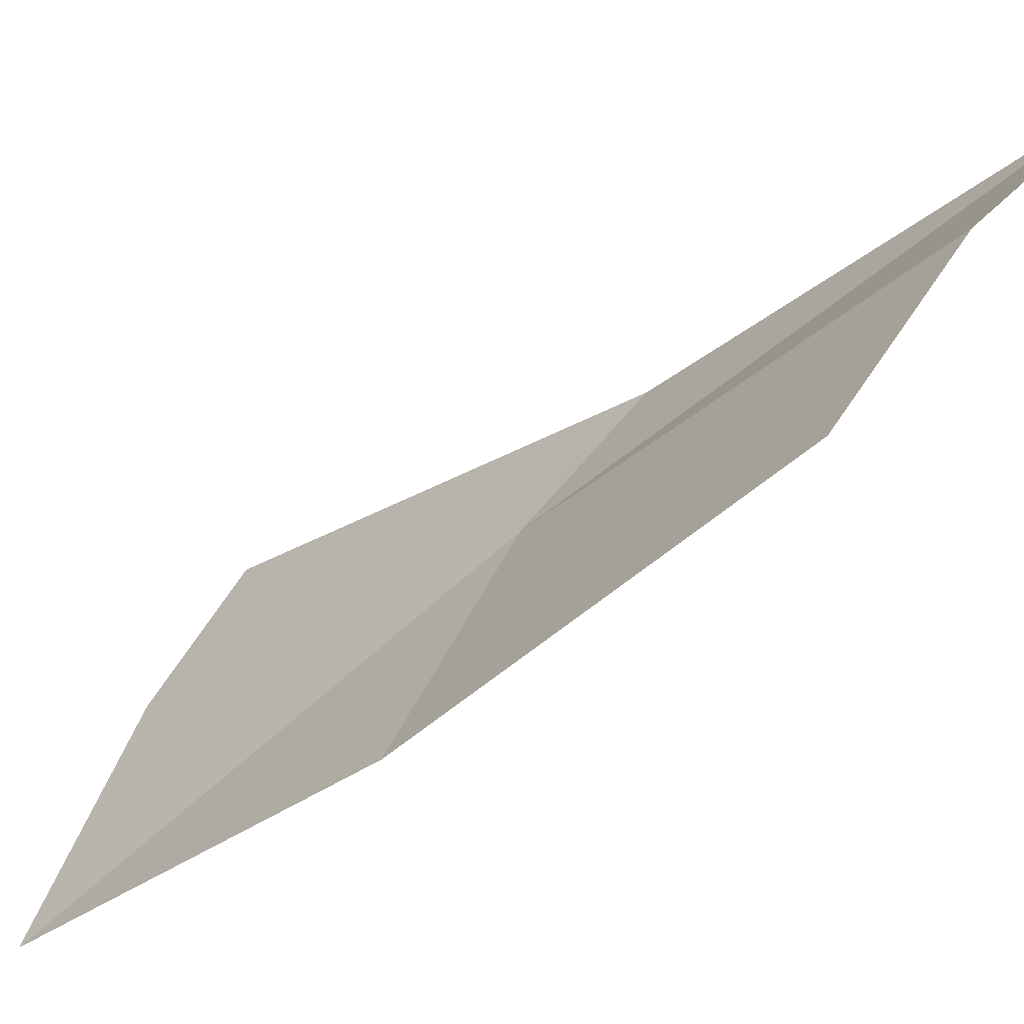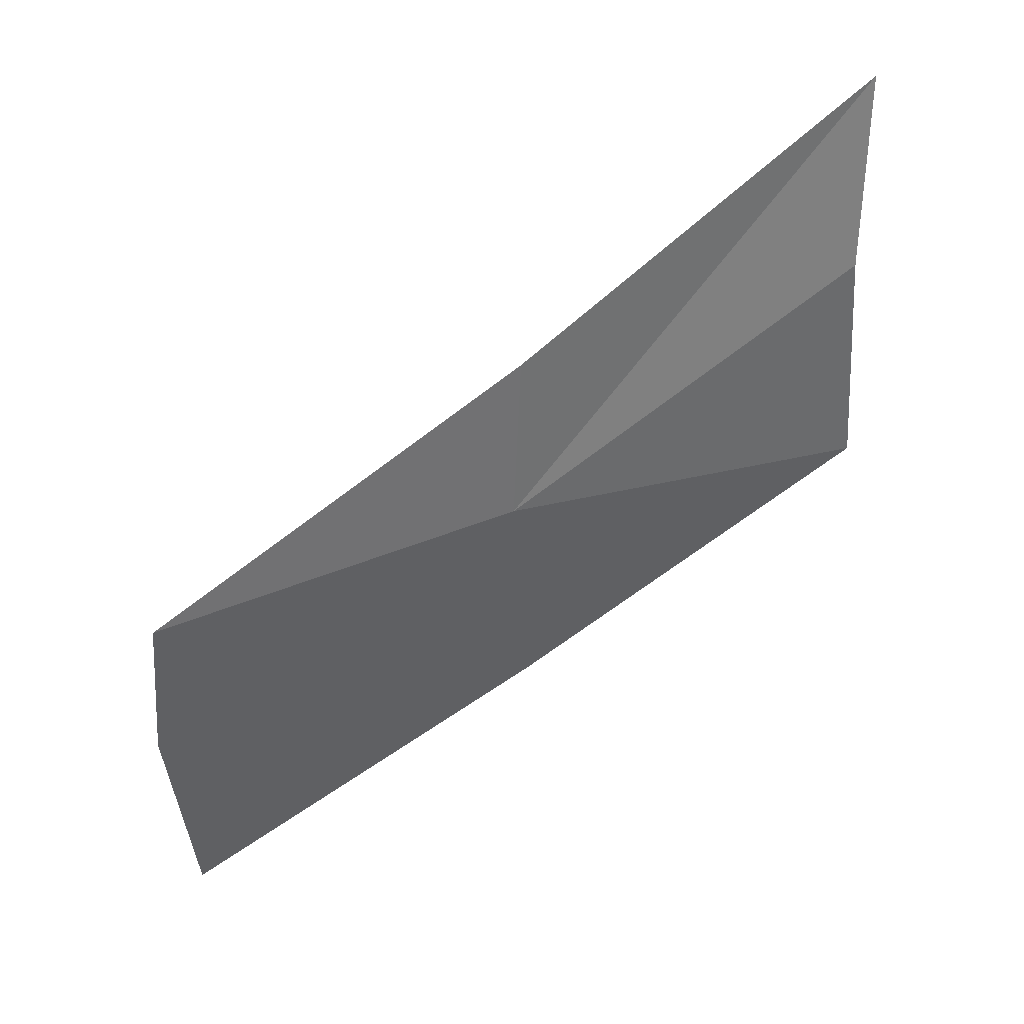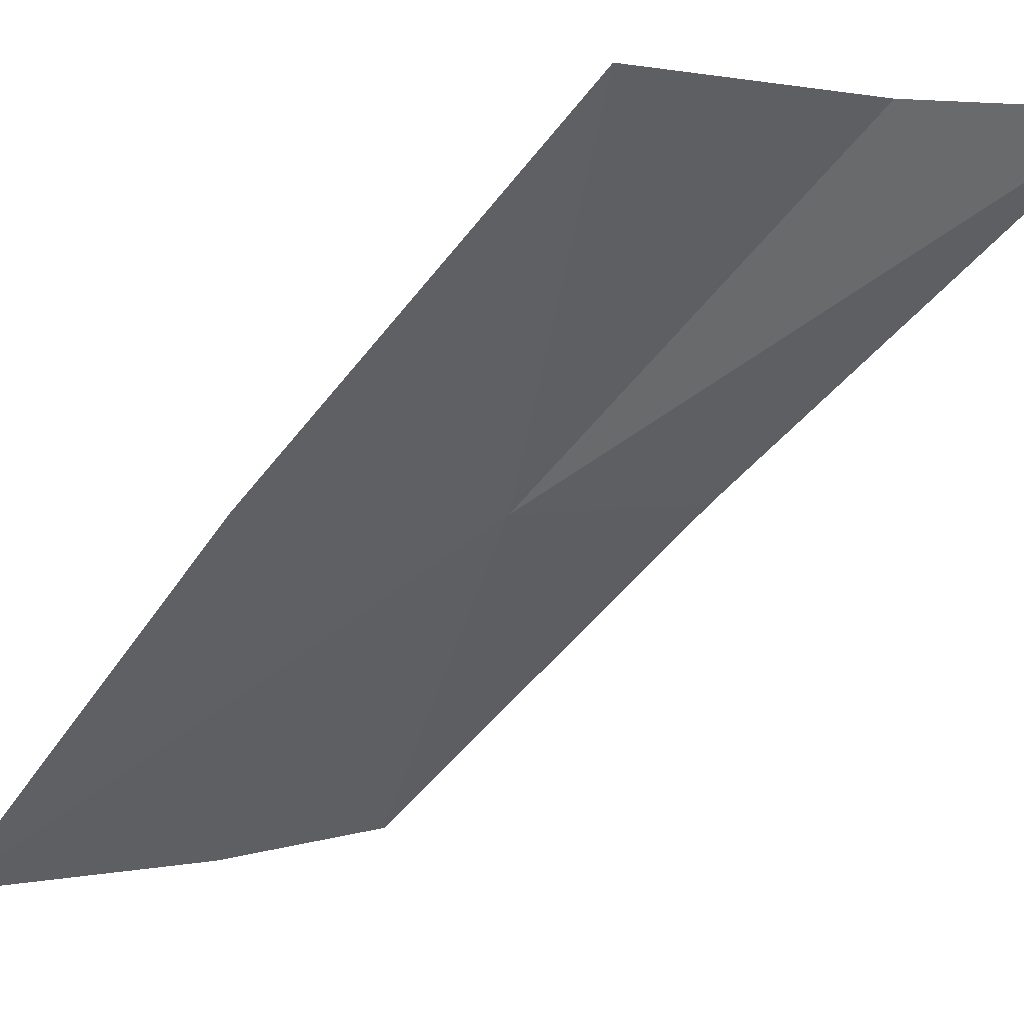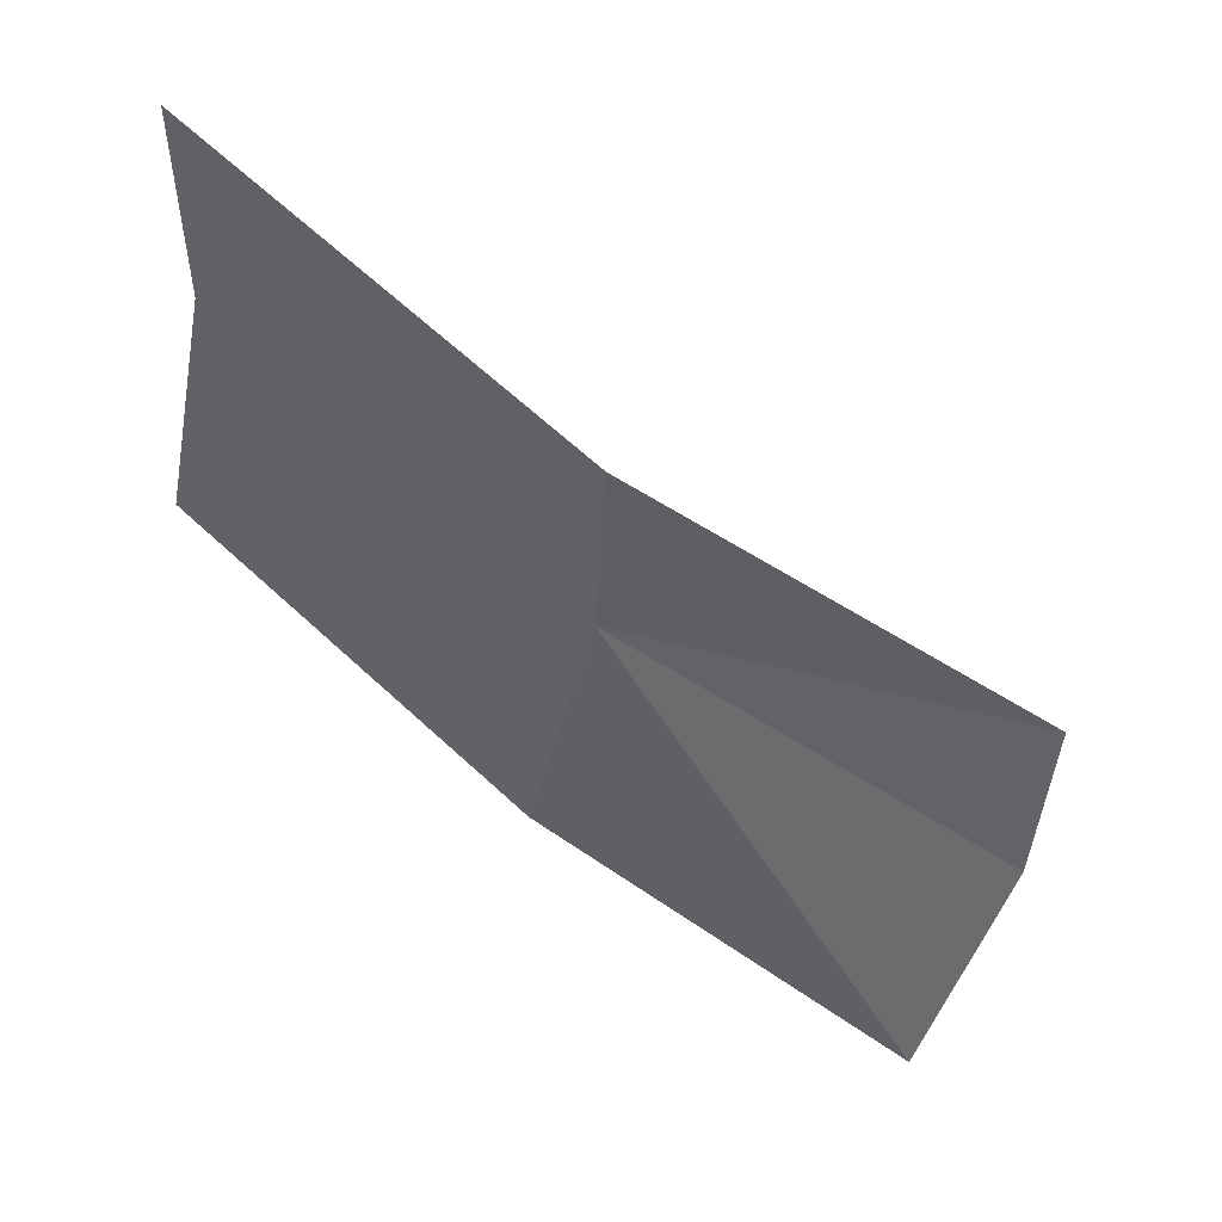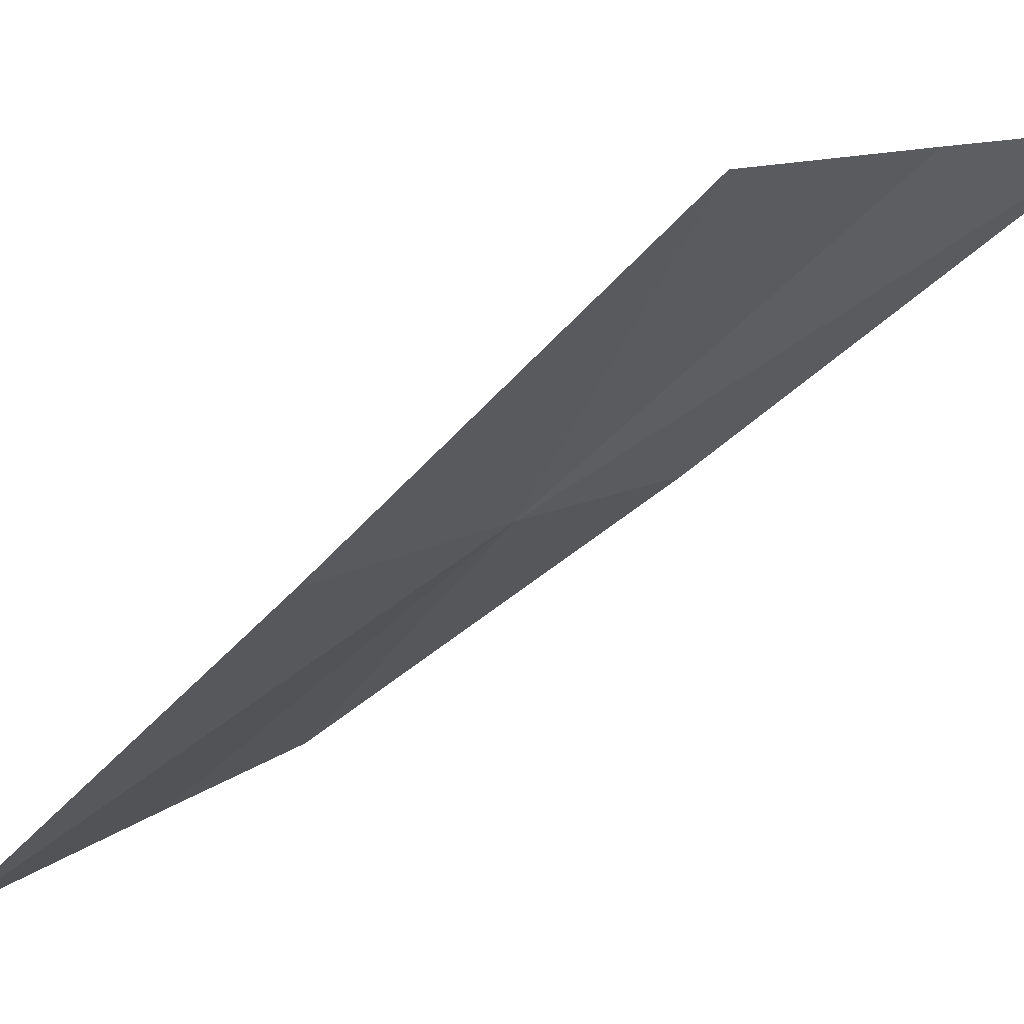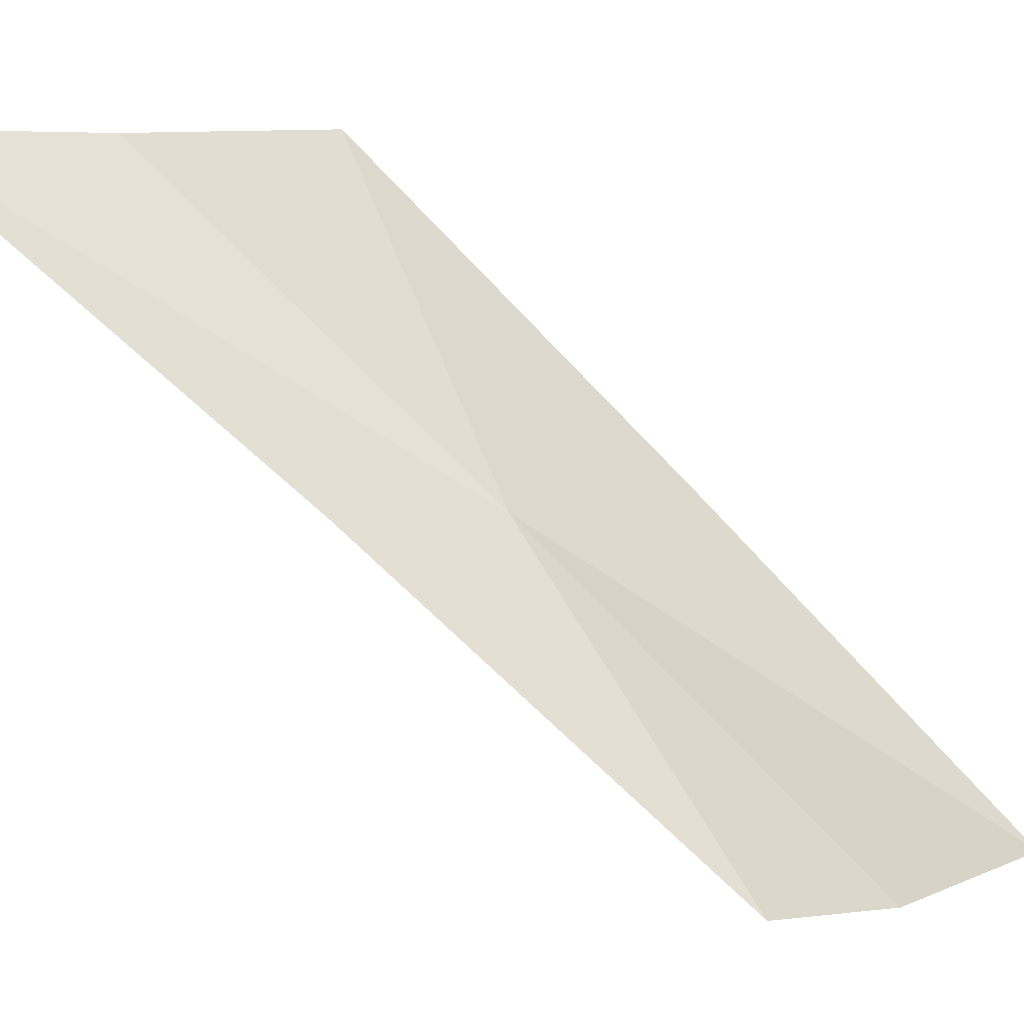
<metadata>
{"format":"obj","ext":"obj","renderer":"f3d","projection":"perspective","resolution":1024,"background":"white","views":[{"elev":45.5,"azim":40.6,"up":"+Z"},{"elev":29.6,"azim":-72.3,"up":"+Y"},{"elev":-3.2,"azim":70.9,"up":"+Z"},{"elev":50.7,"azim":156.4,"up":"+Y"},{"elev":12.3,"azim":55.3,"up":"+Z"},{"elev":8.3,"azim":-124.7,"up":"+Z"}]}
</metadata>
<code>
v -0.317 -0.3322 0.2518
v -0.2838 -0.3348 0.2865
v -0.3088 -0.3601 0.251
v -0.2895 -0.3068 0.2864
v -0.339 -0.3794 0.2173
v -0.3502 -0.3513 0.2189
v -0.354 -0.3329 0.2216
v -0.3189 -0.3116 0.2532
v -0.2894 -0.2831 0.287
f 1 3 2
f 1 2 4
f 1 6 5
f 1 5 3
f 1 8 7
f 1 7 6
f 1 4 9
f 1 9 8

</code>
